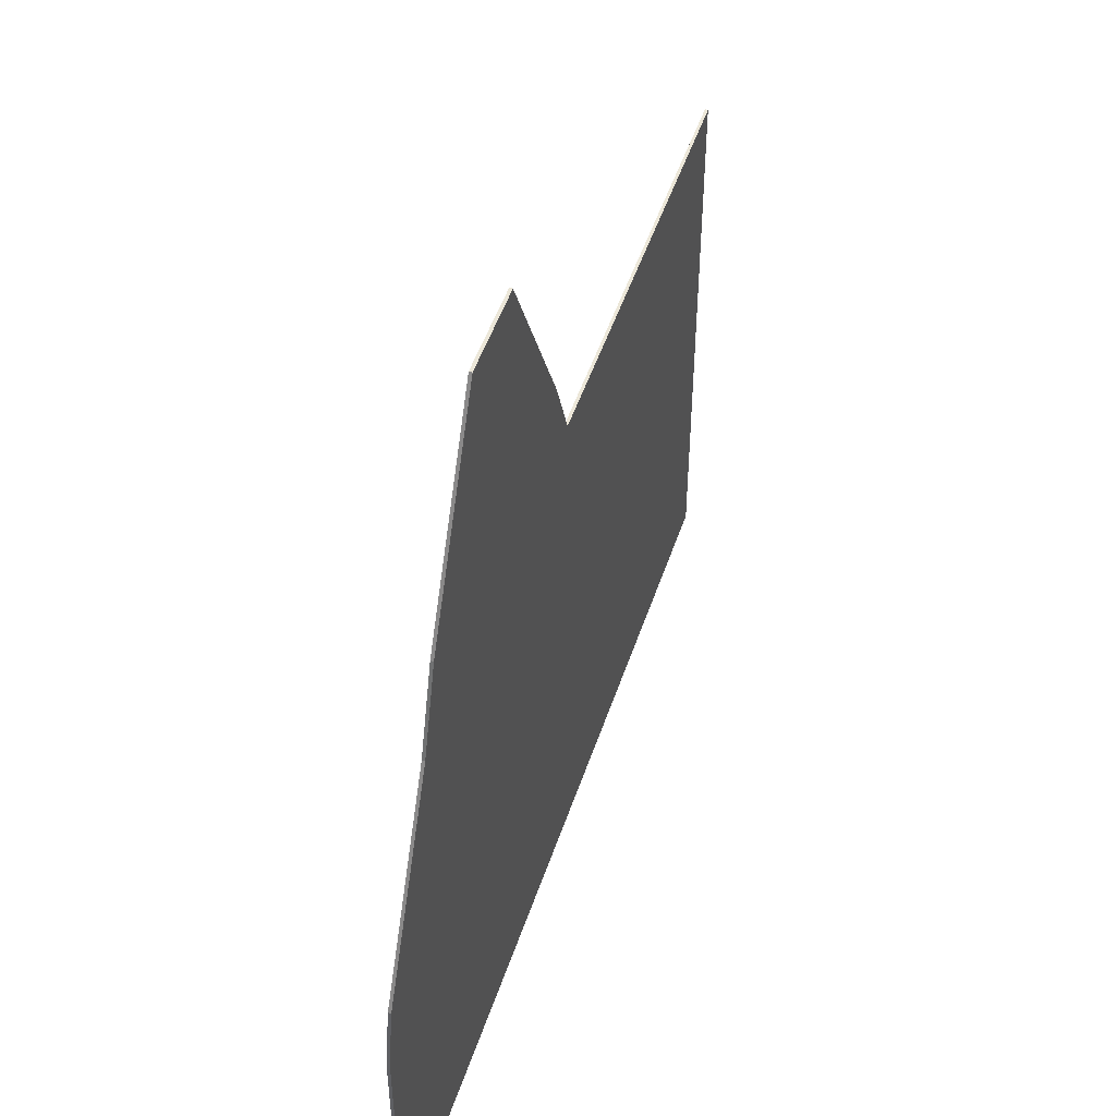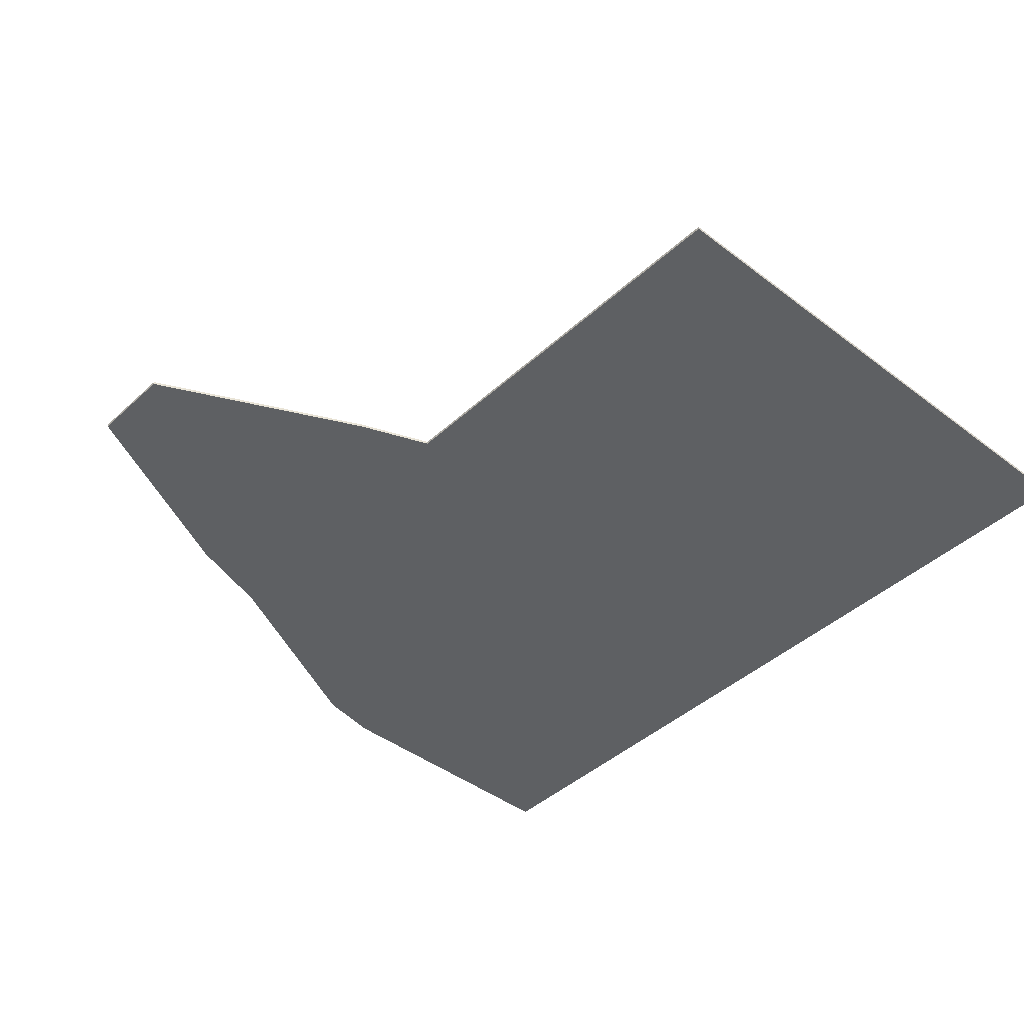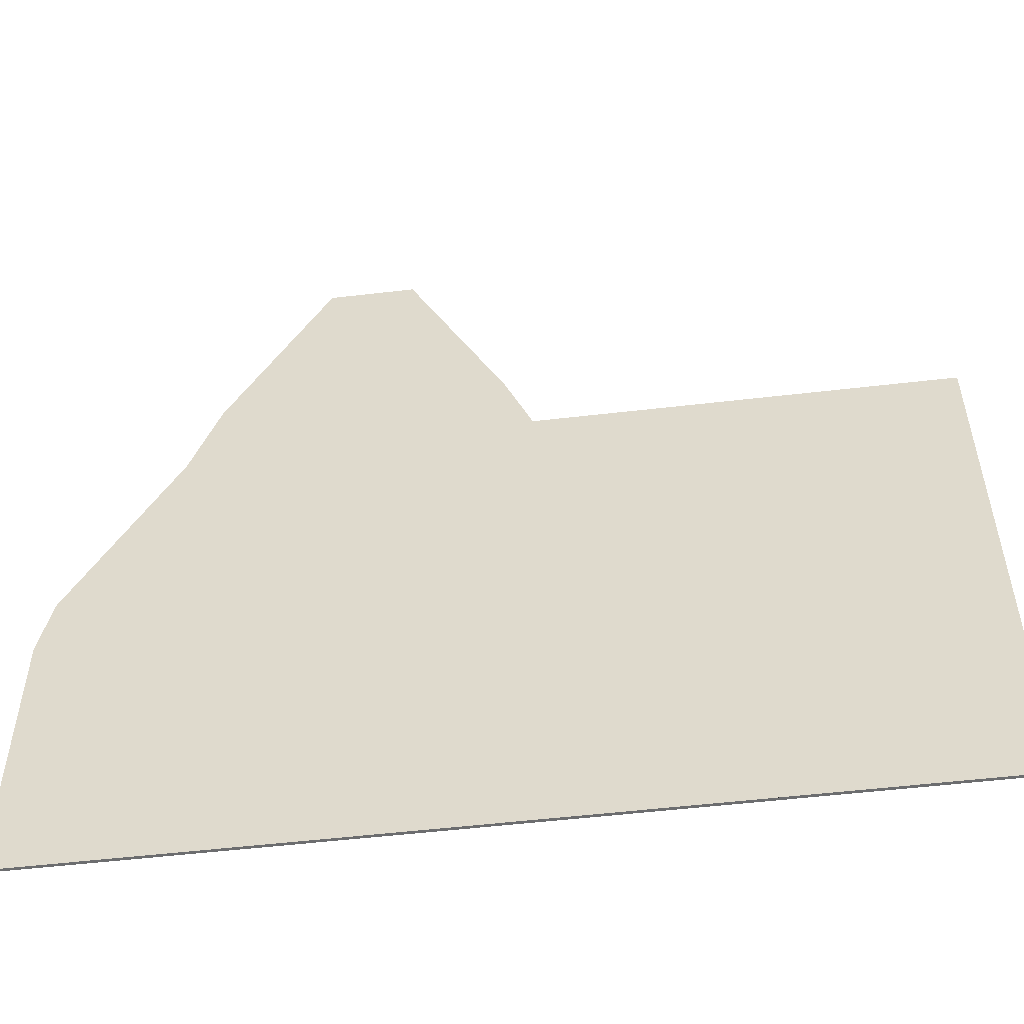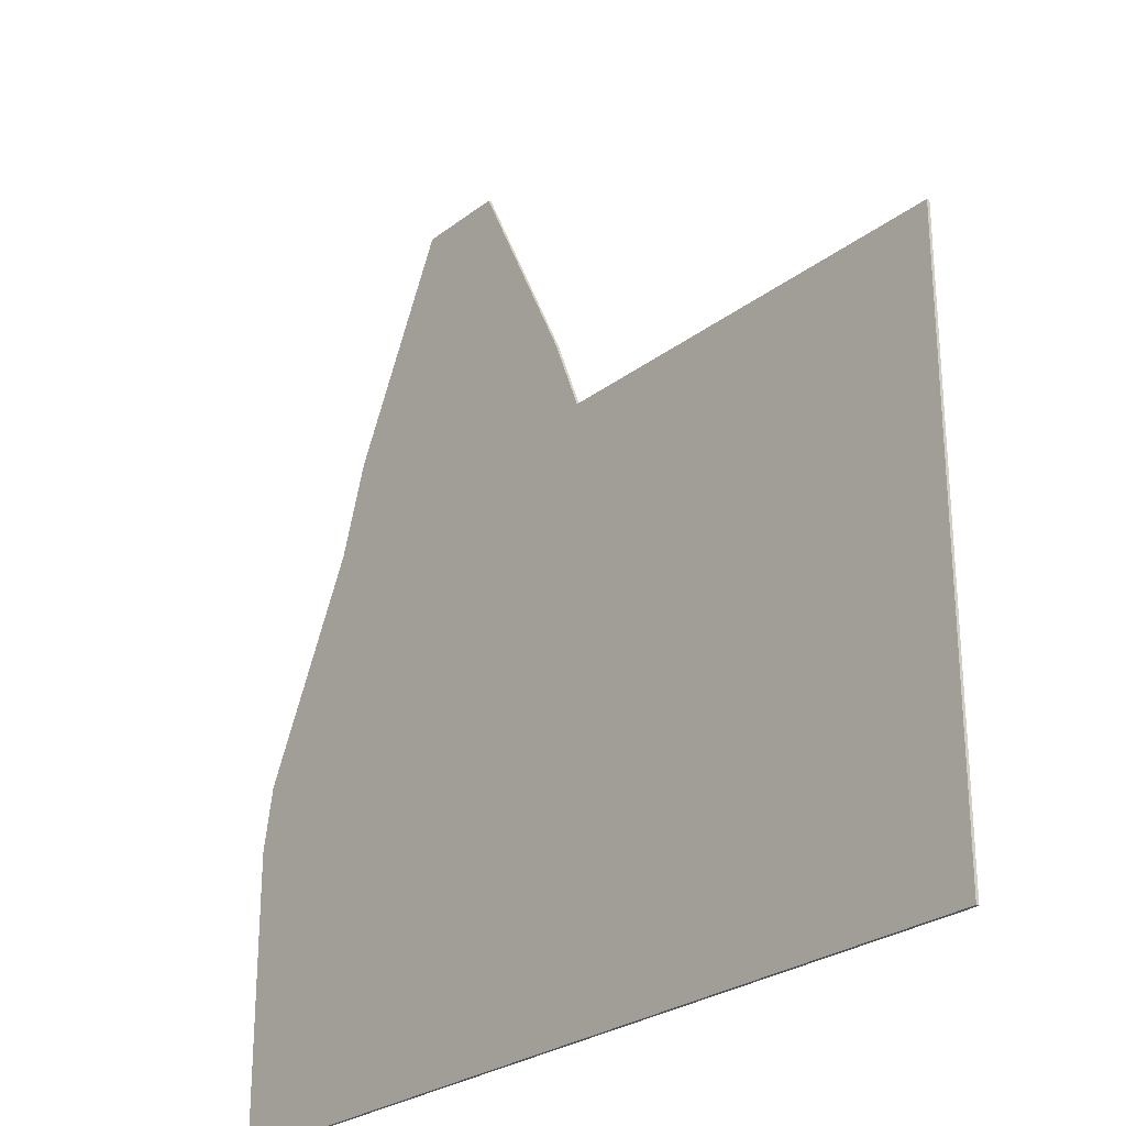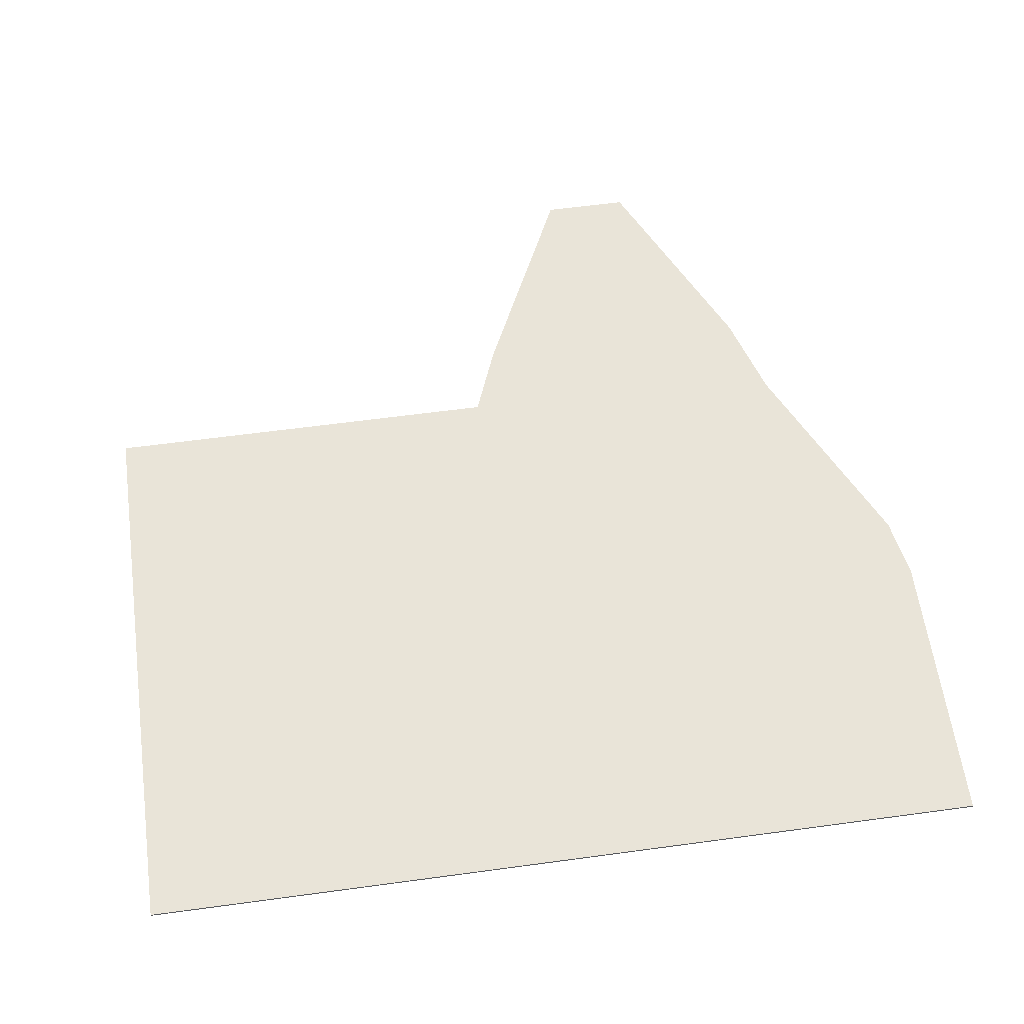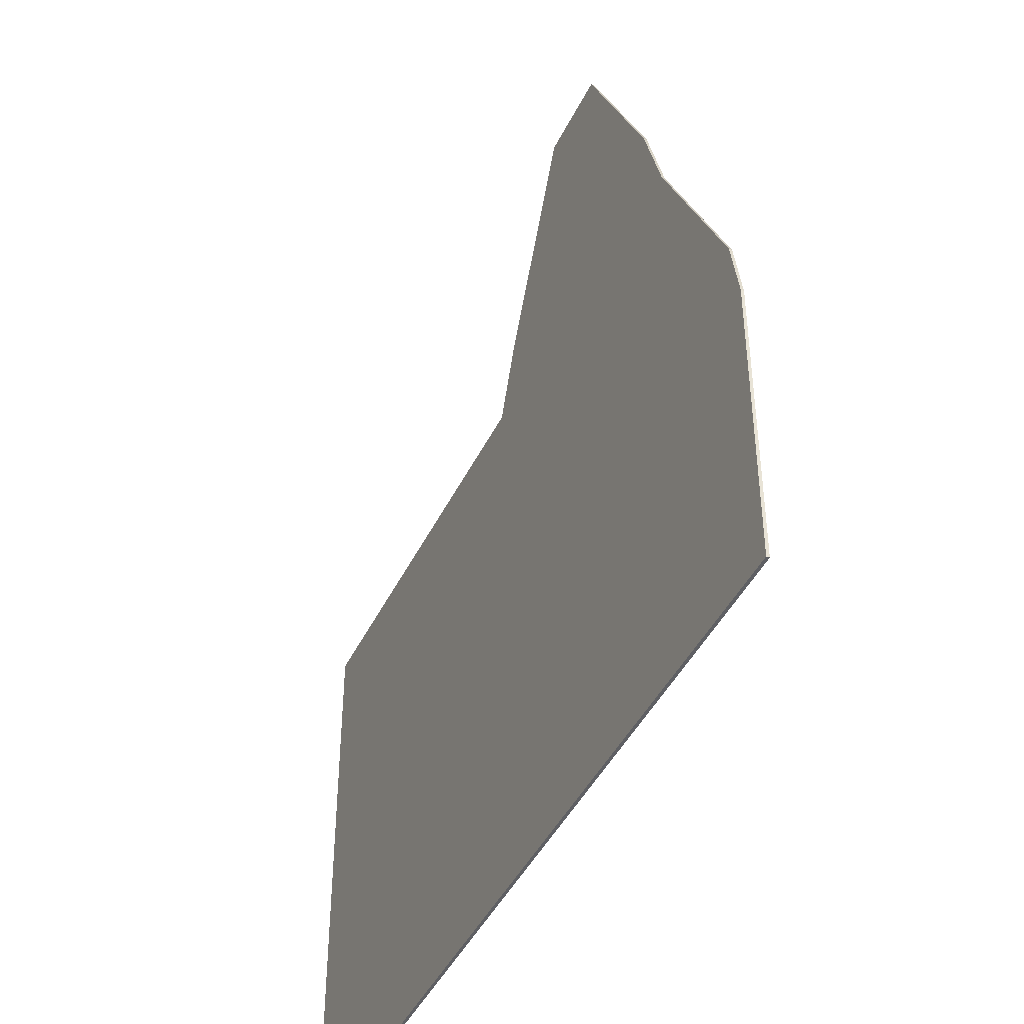
<metadata>
{"format":"obj","ext":"obj","renderer":"f3d","projection":"perspective","resolution":1024,"background":"white","views":[{"elev":50.0,"azim":-71.8,"up":"+Z"},{"elev":-42.4,"azim":47.6,"up":"+Y"},{"elev":-53.9,"azim":7.1,"up":"+Z"},{"elev":-26.3,"azim":50.0,"up":"+Z"},{"elev":60.6,"azim":172.1,"up":"+Y"},{"elev":-43.7,"azim":-114.5,"up":"+Z"}]}
</metadata>
<code>
v 8 -0.02 -3.875
v -3.875 -0.01999 -3.875
v -3.875 0.02 -3.875
v 3.875 0.02 -3.875
v 3.875 0.01999 3.875
v 8 0.01999 3.875
v 3.875 -0.01999 -3.875
v 3.875 -0.02 3.875
v 8 -0.02 3.875
v 8 0.01999 -3.875
v -1.877 -0.01999 -3.875
v -3.875 -0.02 -0
v -3.875 0.02 0
v 2.346 0.02 3.875
v 2.346 -0.02 3.875
v 0.5959 -0.02 7.649
v 0.5959 0.02 7.649
v -0.5959 0.02 7.649
v 1.964 -0.02 4.843
v 1.964 0.02 4.843
v -3.714 -0.02 0.8429
v -2.346 -0.02 3.649
v -2.346 0.02 3.649
v -3.714 0.02 0.8429
v -1.964 -0.02 4.843
v -0.5959 -0.02 7.649
v -1.964 0.02 4.843
f 3 4 2
f 4 5 6
f 6 5 9
f 7 1 9
f 10 6 9
f 10 4 6
f 15 21 12
f 3 2 13
f 8 7 9
f 1 10 9
f 5 8 9
f 16 17 18
f 17 16 19
f 20 17 19
f 21 22 23
f 24 21 23
f 25 26 18
f 27 25 18
f 27 23 22
f 20 19 15
f 26 16 18
f 13 12 21
f 20 23 27
f 22 21 15
f 25 27 22
f 14 20 15
f 24 13 21
f 23 20 14
f 17 27 18
f 20 27 17
f 19 16 26
f 25 19 26
f 15 19 22
f 19 25 22
f 2 12 13
f 5 14 15
f 14 4 13
f 7 15 12
f 4 1 2
f 2 1 7
f 4 10 1
f 8 5 15
f 4 3 13
f 24 23 14
f 14 13 24
f 7 12 2
f 14 5 4
f 7 8 15
l 7 11
l 11 2

</code>
